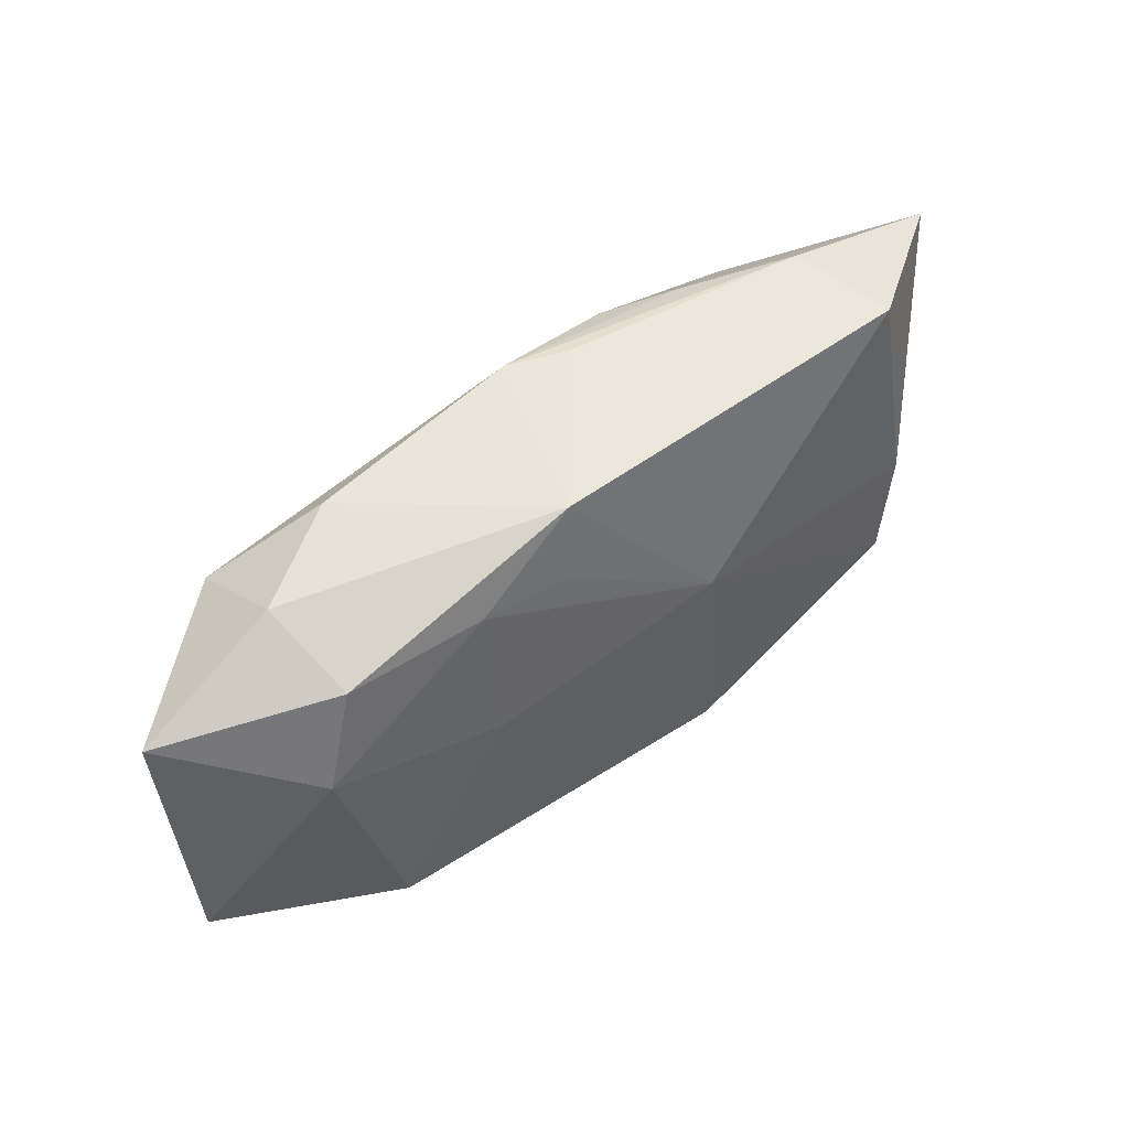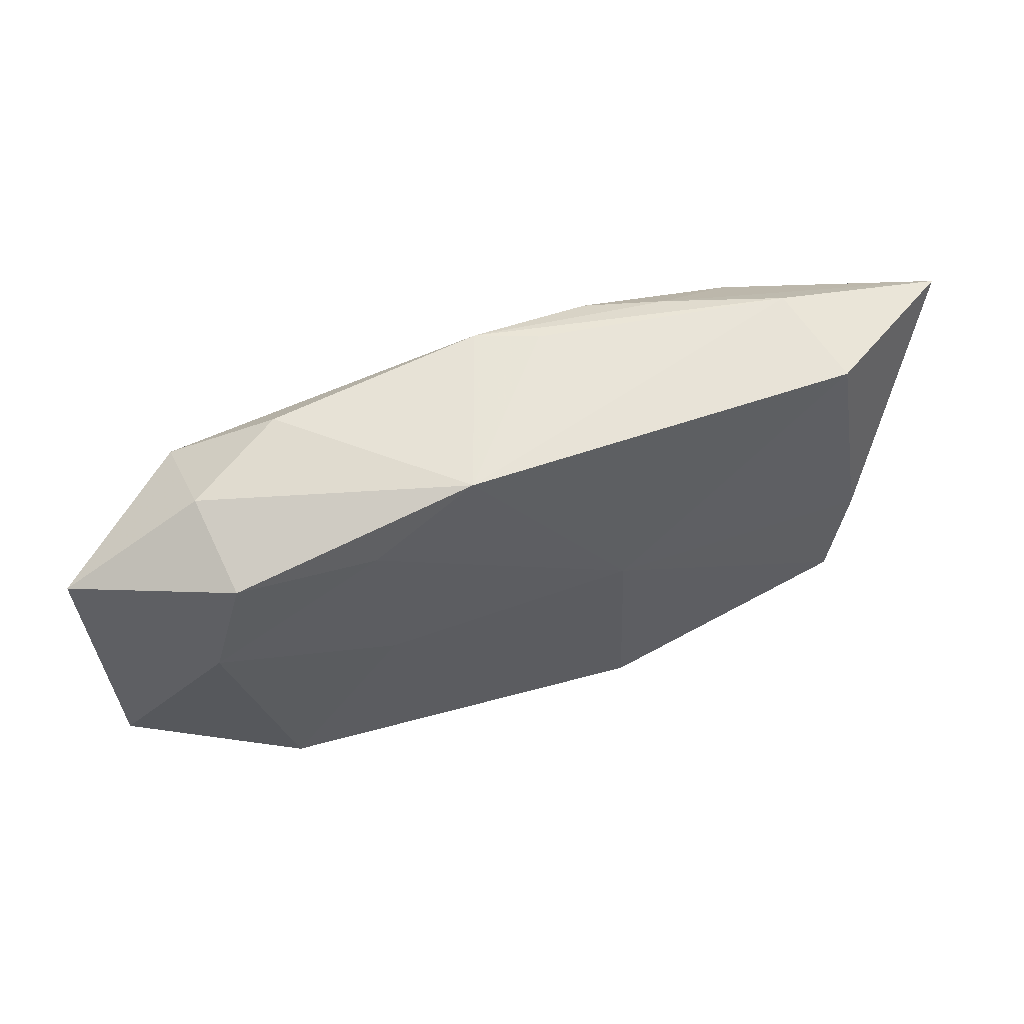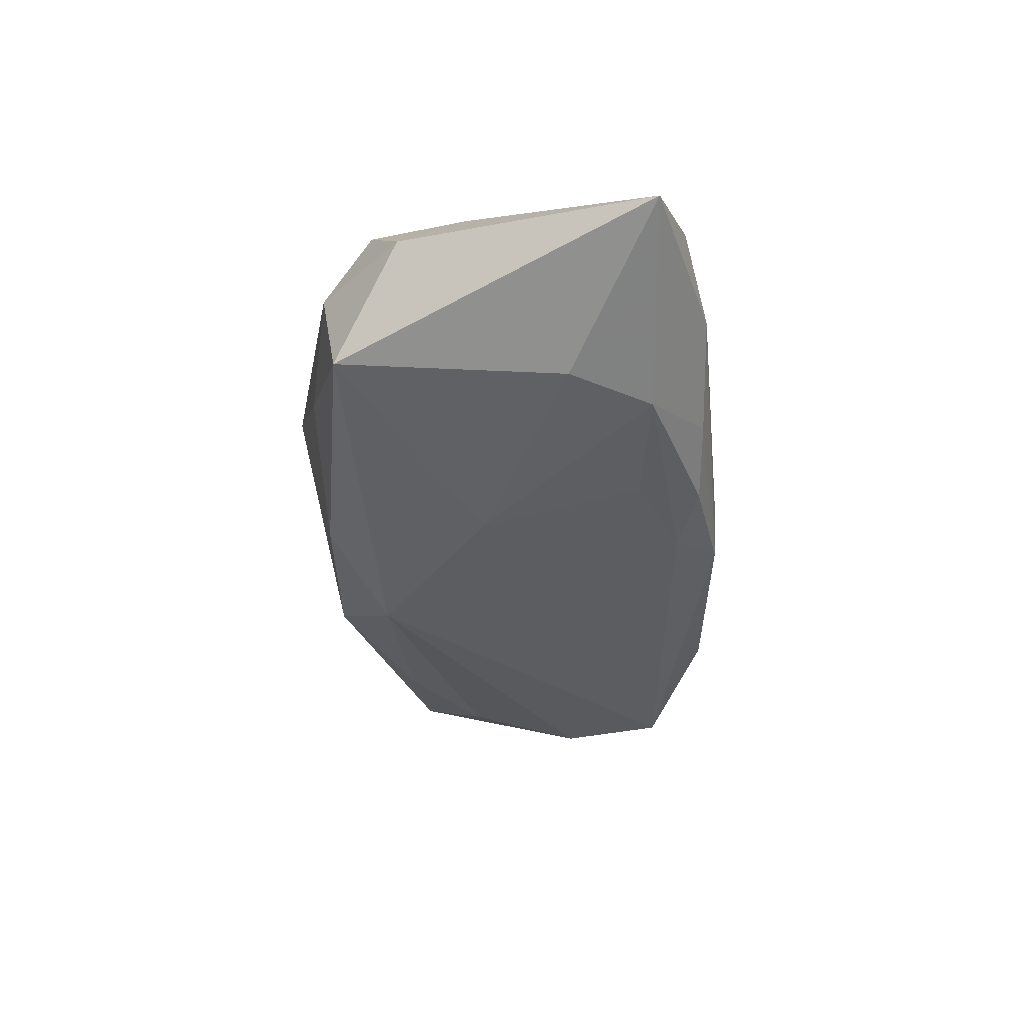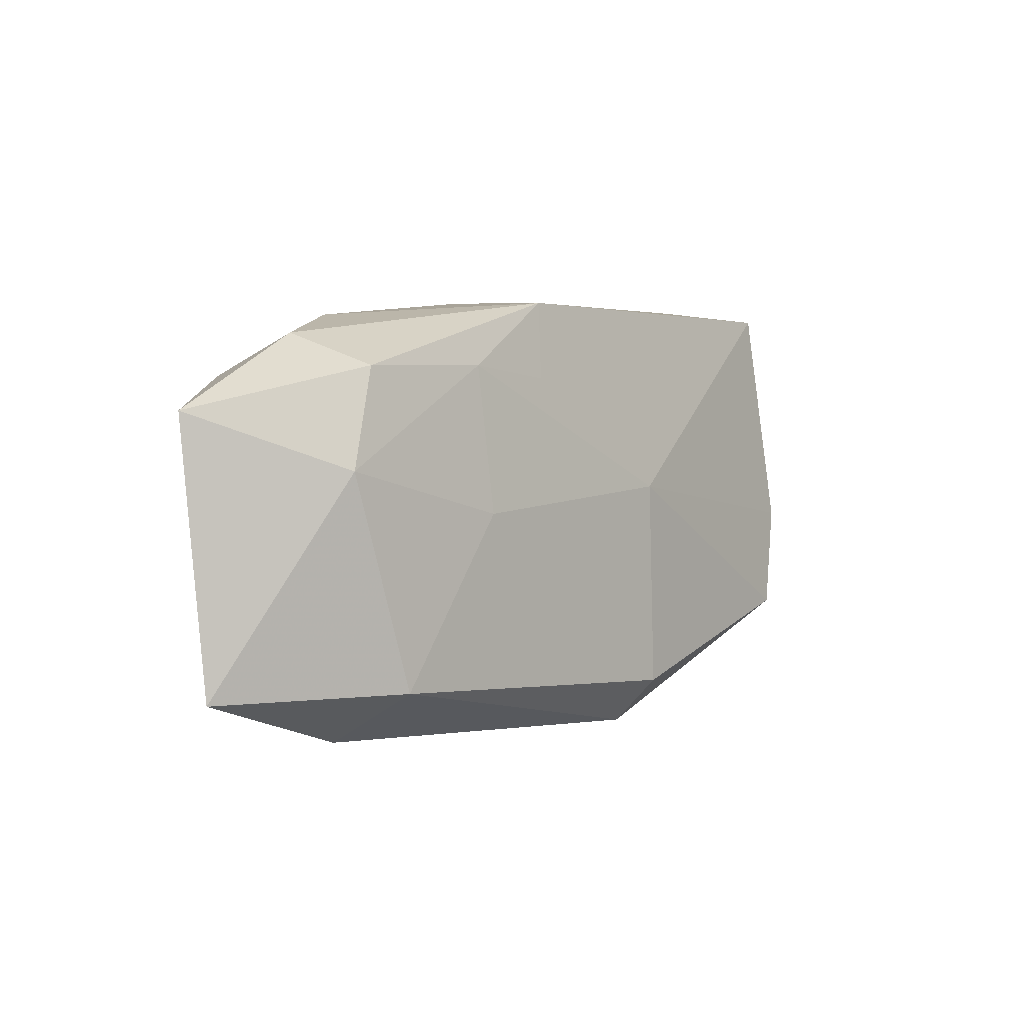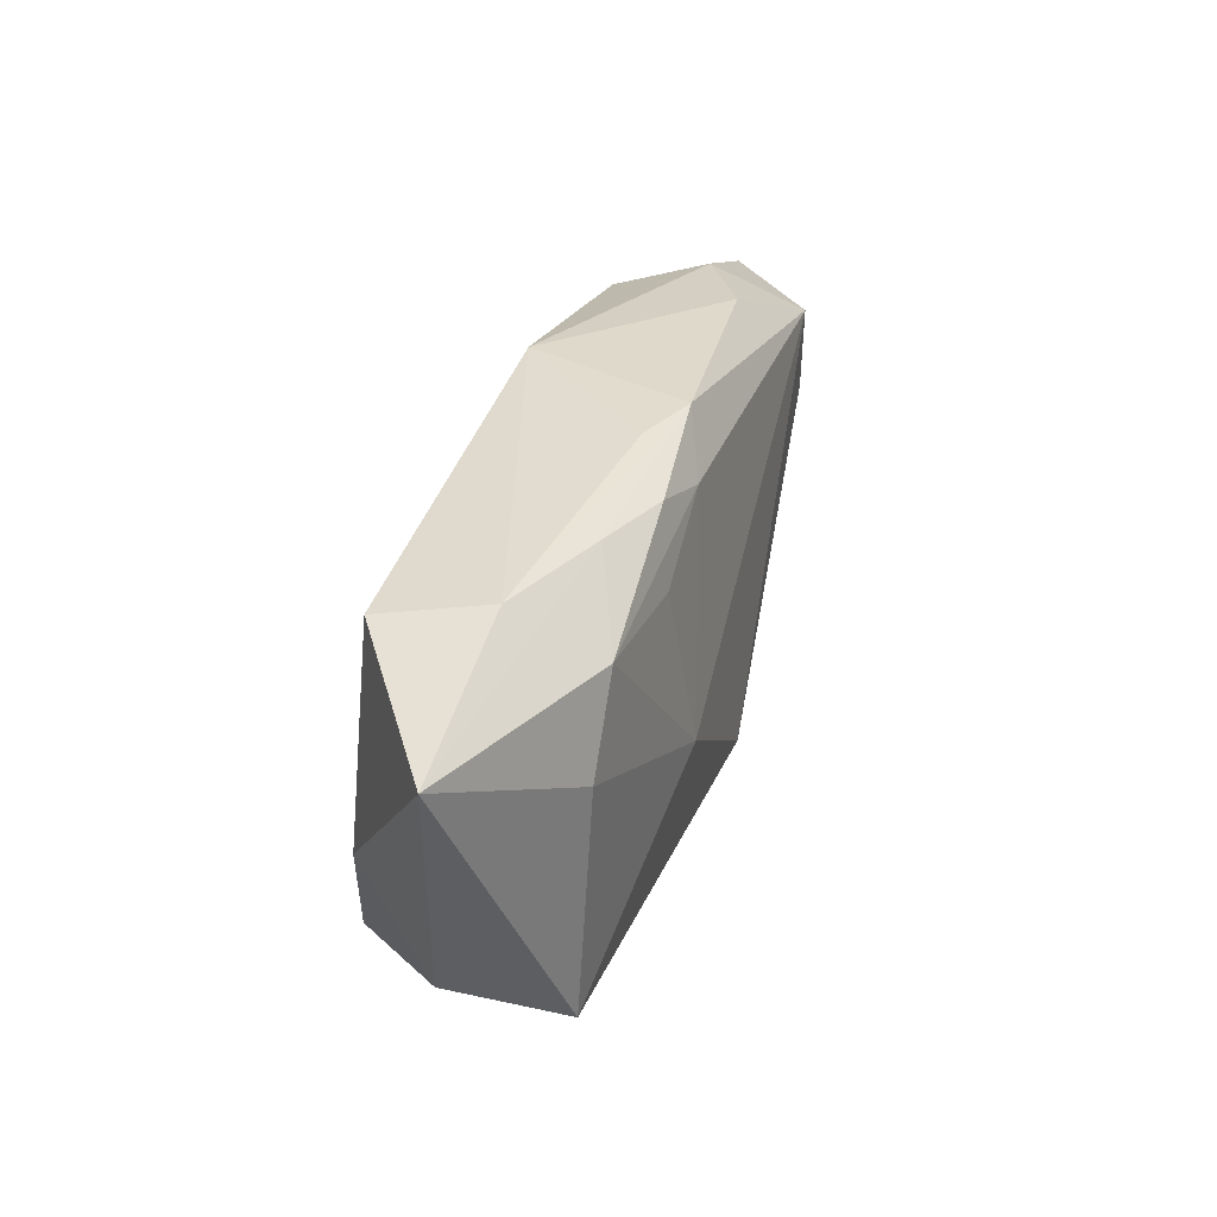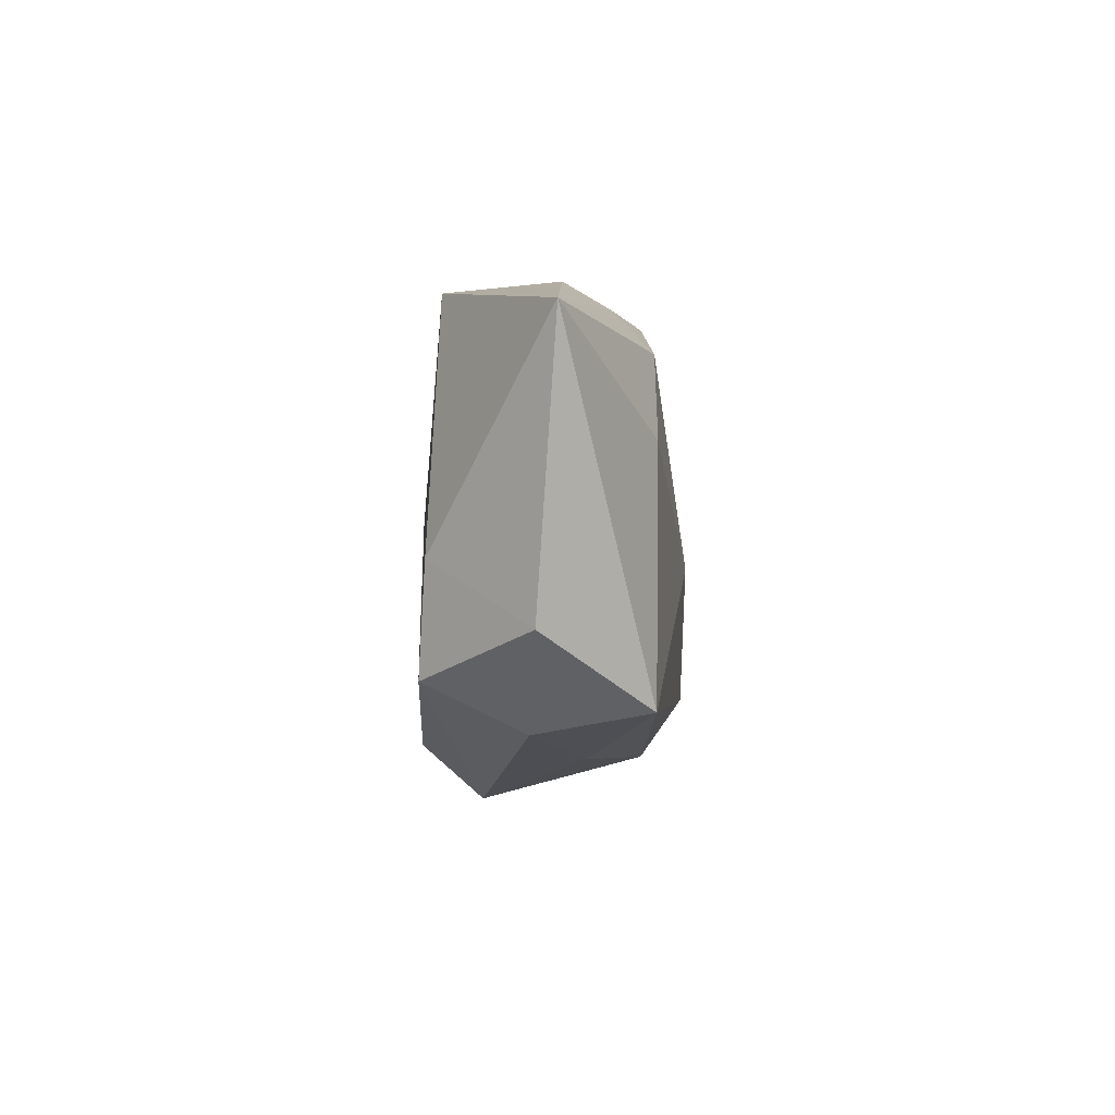
<metadata>
{"format":"obj","ext":"obj","renderer":"f3d","projection":"perspective","resolution":1024,"background":"white","views":[{"elev":49.0,"azim":-37.7,"up":"+Y"},{"elev":55.8,"azim":-17.9,"up":"+Y"},{"elev":-39.7,"azim":96.3,"up":"+Z"},{"elev":2.0,"azim":-48.4,"up":"+Y"},{"elev":38.5,"azim":109.0,"up":"+Y"},{"elev":-1.2,"azim":92.4,"up":"+Y"}]}
</metadata>
<code>
v 0.01423 0.01722 -0.005171
v -0.02069 -0.0126 -0.004757
v 0.02098 0.01319 -0.008227
v 0.01021 -0.001645 -0.01058
v 0.008044 0.01654 -0.007275
v 0.02686 -0.009388 0.007608
v -0.02939 0.002347 -0.006983
v 0.0257 0.01684 0.006162
v -0.001727 0.01774 -0.006057
v -0.006829 0.01072 0.008355
v 0.01107 0.01155 -0.008657
v 0.002745 0.01442 -0.008046
v 0.007648 -0.01899 0.004746
v 0.02708 -0.01295 0.0001468
v 0.006178 -0.01589 -0.007203
v -0.02737 0.01074 -0.007529
v 0.02547 0.006813 -0.008461
v -0.02424 -0.0176 0.002249
v -0.00902 -0.01759 -0.004745
v 0.006872 -0.01501 0.009425
v -0.02615 -0.006788 -0.005792
v -0.01433 0.01155 0.008319
v 0.02853 -0.001167 0.007002
v 0.03739 0.01483 -0.002175
v -0.006042 0.01692 0.007409
v 0.01868 -0.01517 -0.003375
v -0.03802 0.007791 0.0009288
v -0.01374 -7.232e-05 0.009425
v 0.03361 -0.005812 -0.000584
v 0.02333 0.01797 -0.001911
v 0.02844 -0.01136 -0.008337
v -0.01899 0.01584 -0.004295
v 0.006266 0.001759 0.009425
v 0.003135 0.01797 -0.004179
v -0.02538 0.01124 0.007705
v -0.023 -0.01335 0.009322
v -0.028 0.003388 0.008662
v -0.001923 -0.01195 -0.01037
v -0.02661 0.01389 0.0001031
v -0.03679 -0.01352 0.002394
f 21 7 38
f 40 7 21
f 27 7 40
f 40 37 27
f 27 37 35
f 24 3 1
f 40 19 18
f 13 18 19
f 20 13 6
f 6 13 14
f 33 20 6
f 35 37 22
f 36 37 40
f 40 18 36
f 36 13 20
f 18 13 36
f 2 19 40
f 40 21 2
f 38 19 2
f 2 21 38
f 35 22 25
f 33 8 25
f 9 32 25
f 25 34 9
f 39 27 35
f 35 25 39
f 39 25 32
f 7 27 16
f 16 39 32
f 27 39 16
f 38 7 16
f 16 32 9
f 9 12 16
f 9 1 5
f 5 1 3
f 5 12 9
f 3 12 5
f 30 8 24
f 24 1 30
f 30 25 8
f 34 25 30
f 30 1 9
f 9 34 30
f 38 16 4
f 4 16 12
f 15 19 38
f 15 13 19
f 38 4 31
f 31 15 38
f 24 8 23
f 23 8 33
f 33 6 23
f 33 22 28
f 28 22 37
f 37 36 28
f 28 20 33
f 28 36 20
f 10 22 33
f 33 25 10
f 10 25 22
f 11 12 3
f 3 4 11
f 11 4 12
f 29 31 24
f 14 31 29
f 29 6 14
f 24 23 29
f 29 23 6
f 17 3 24
f 24 31 17
f 17 4 3
f 17 31 4
f 14 13 26
f 26 31 14
f 13 15 26
f 15 31 26

</code>
